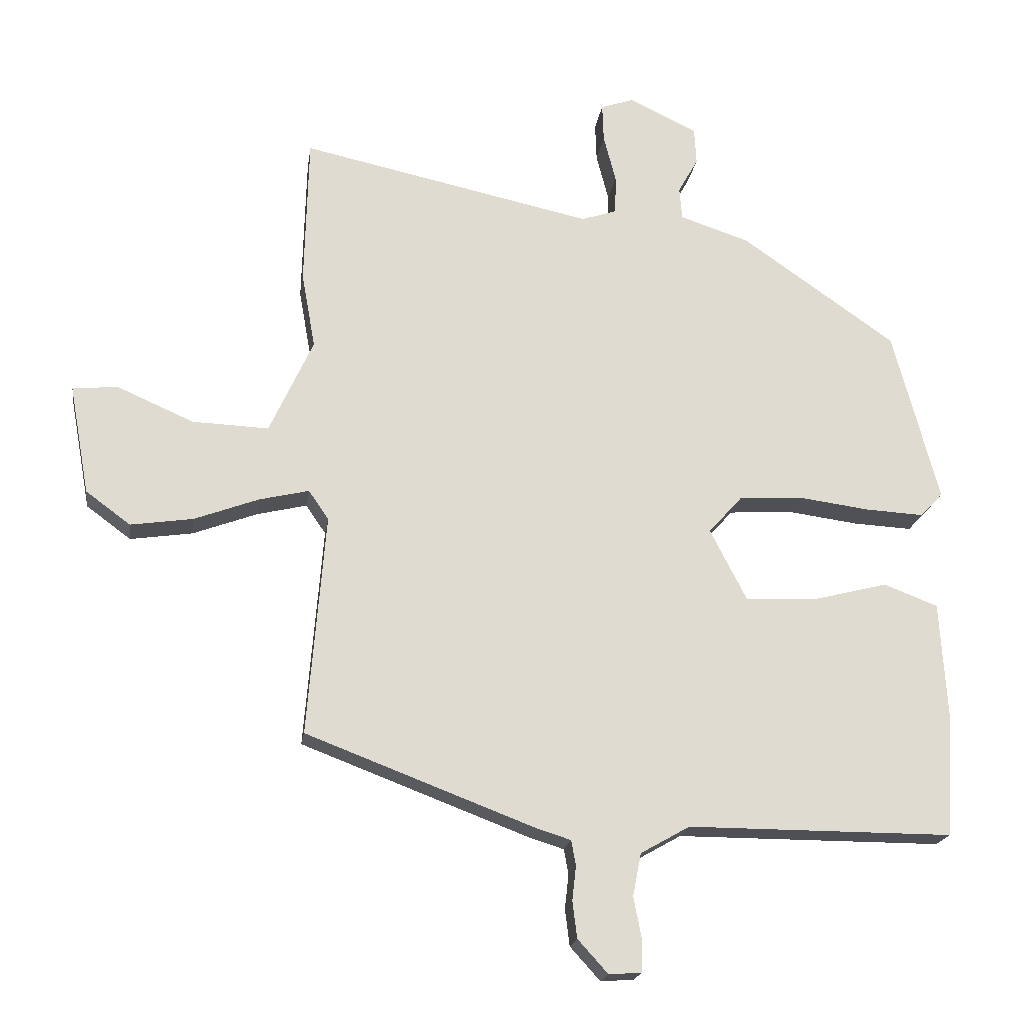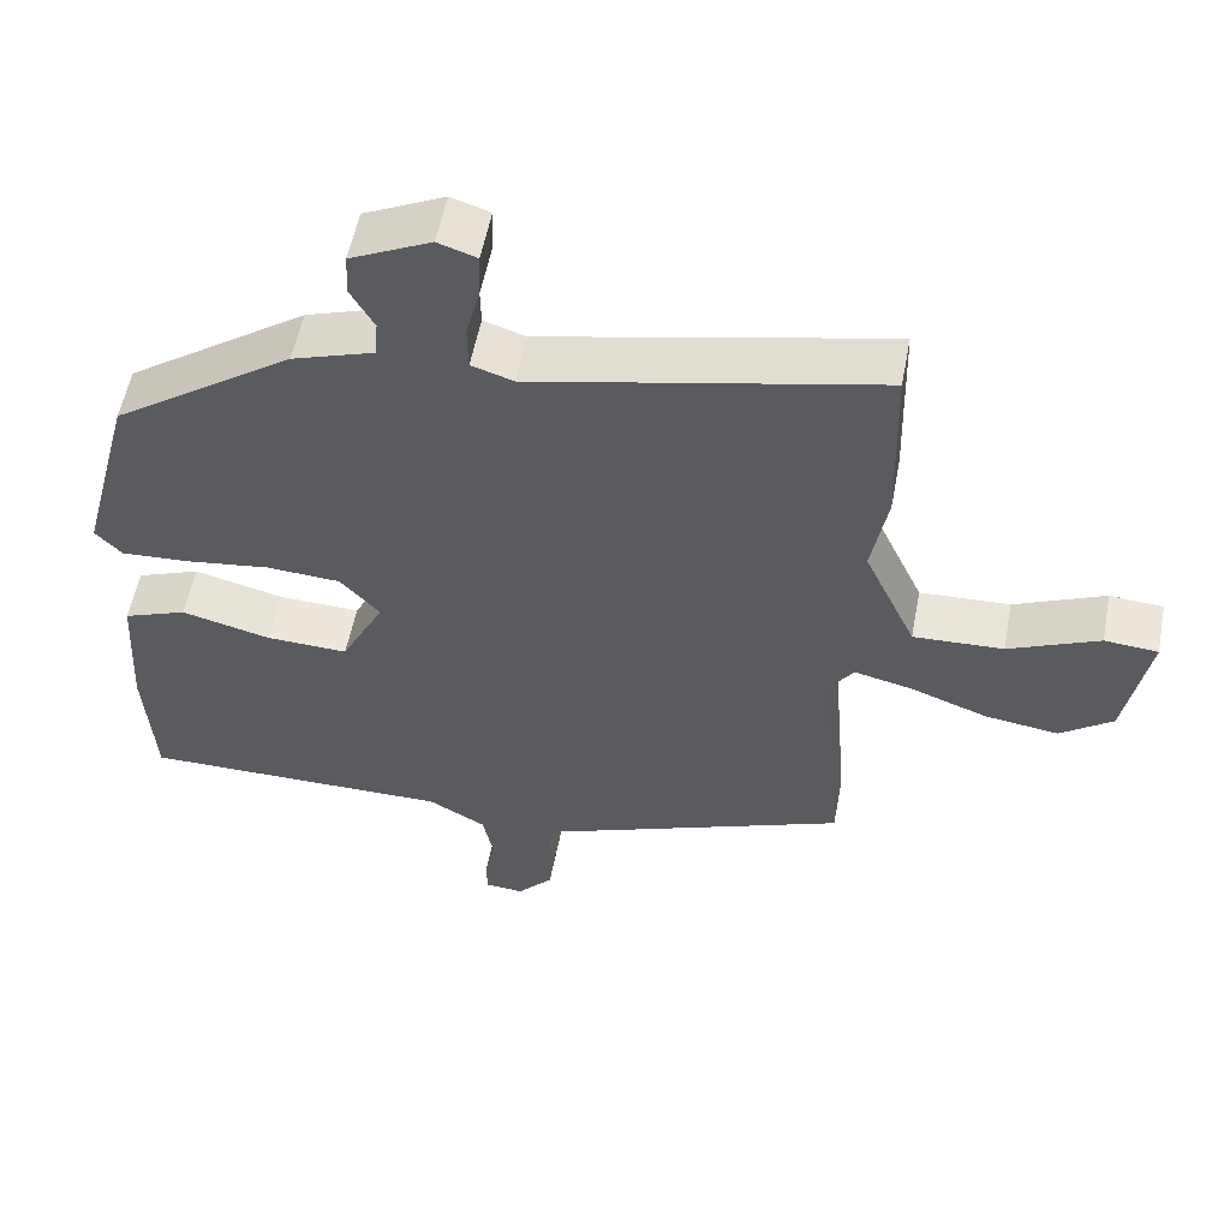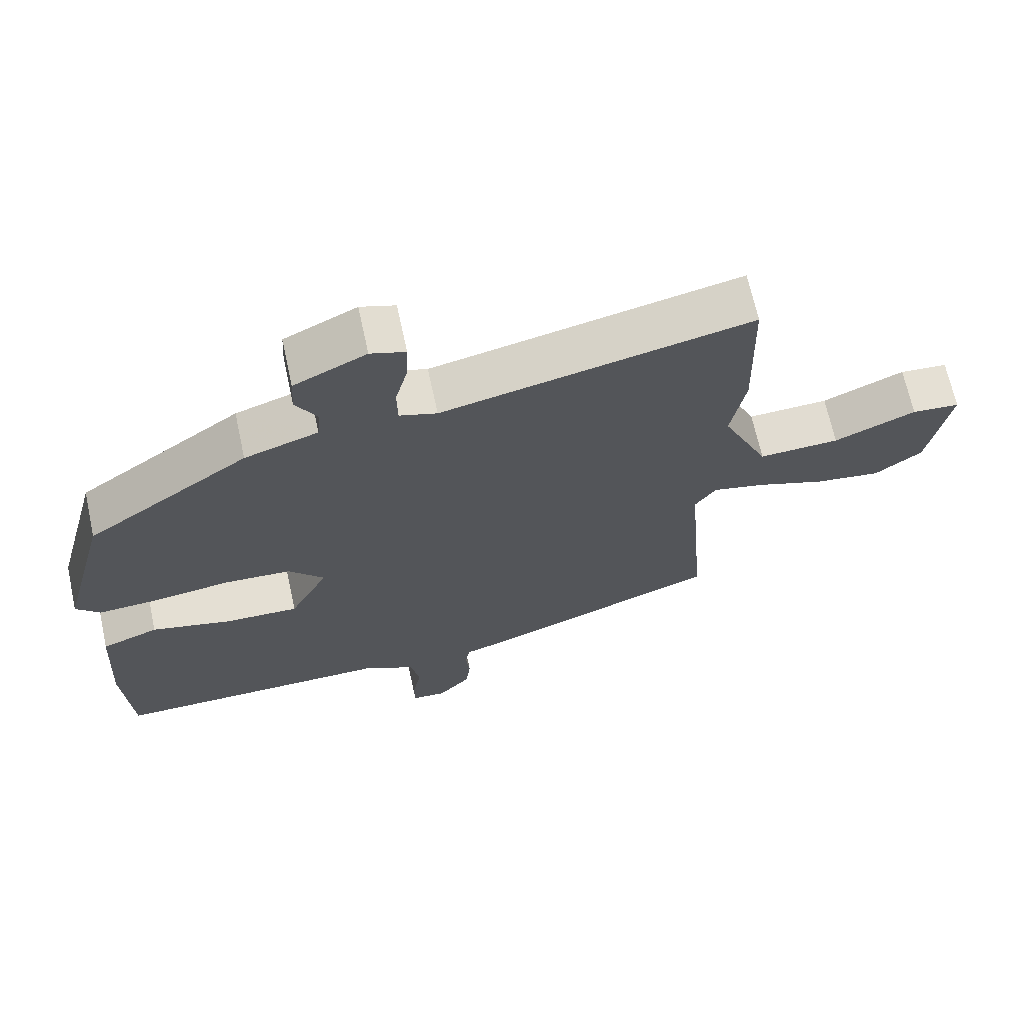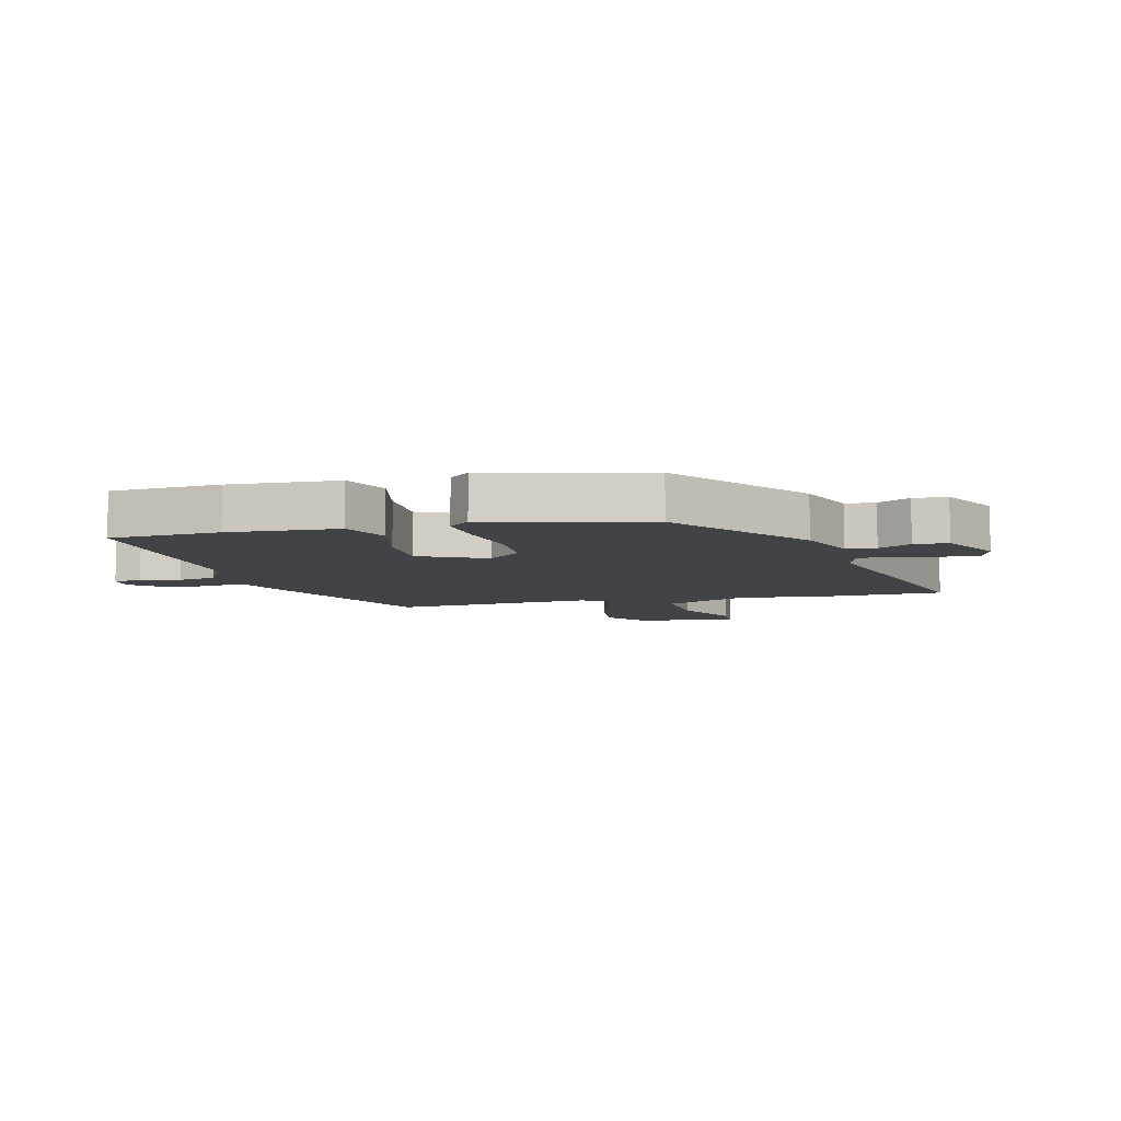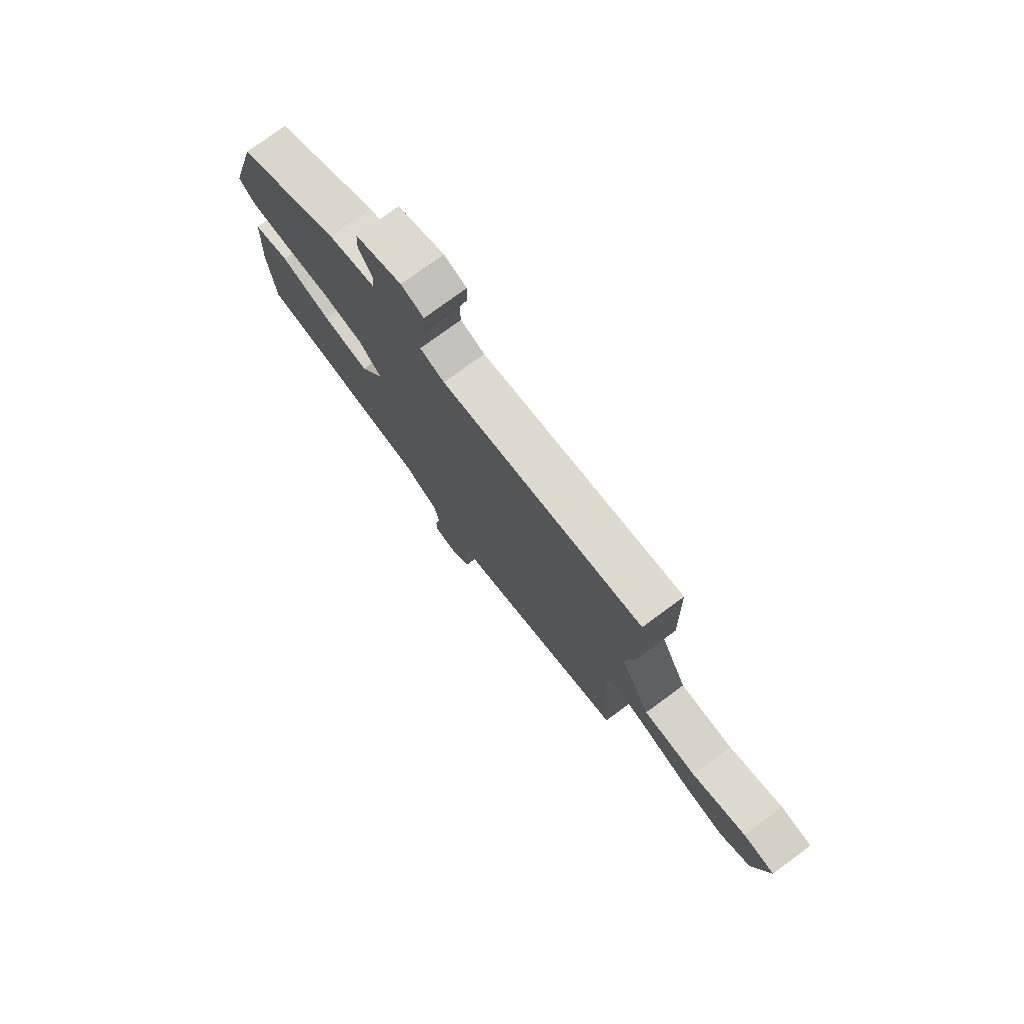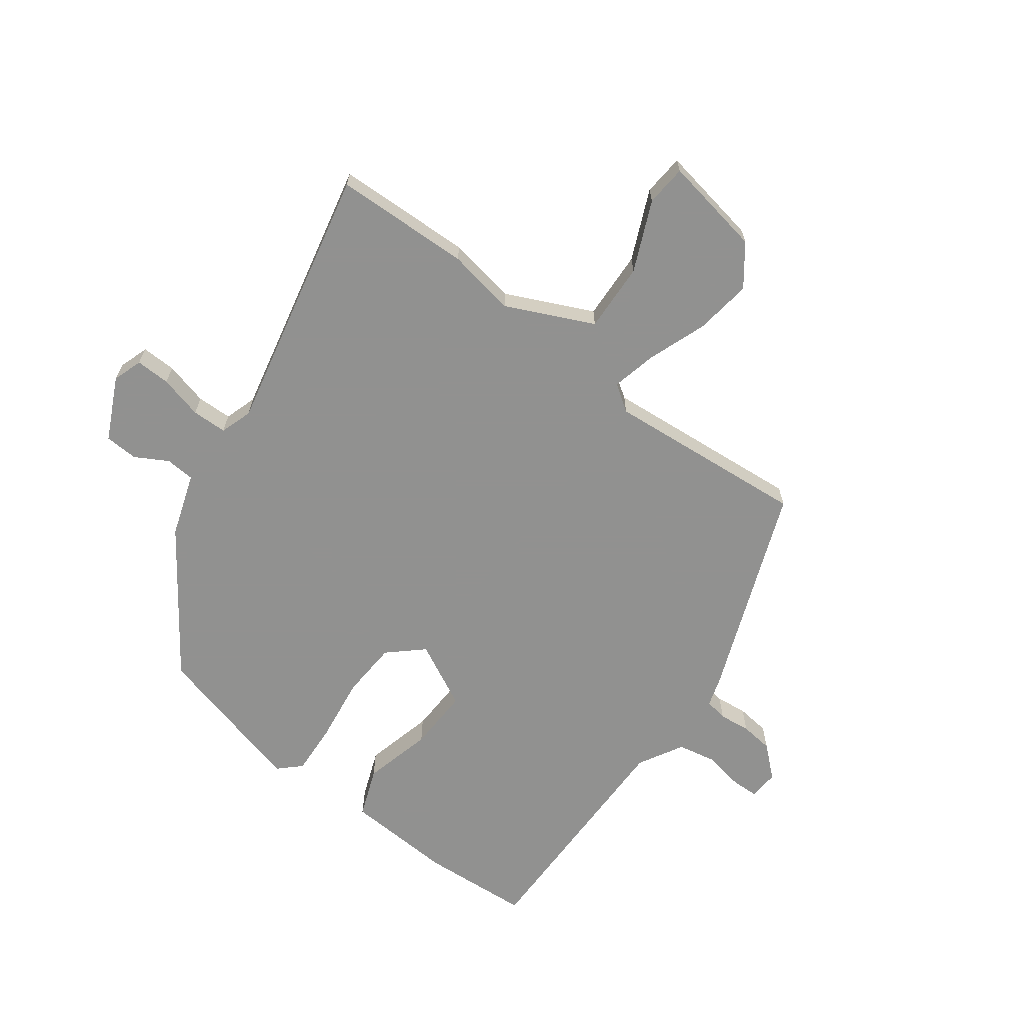
<metadata>
{"format":"obj","ext":"obj","renderer":"f3d","projection":"perspective","resolution":1024,"background":"white","views":[{"elev":-19.3,"azim":172.0,"up":"+Z"},{"elev":55.5,"azim":10.8,"up":"+Z"},{"elev":67.8,"azim":-12.3,"up":"+Z"},{"elev":-7.4,"azim":-75.1,"up":"+Y"},{"elev":77.2,"azim":53.7,"up":"+Z"},{"elev":-66.0,"azim":53.5,"up":"+Y"}]}
</metadata>
<code>
v 0.48 0.07 -0.376
v 0.121 0.07 -0.513
v 0.072 0.07 -0.528
v 0.065 0.07 -0.567
v 0.071 0.07 -0.62
v 0.064 0.07 -0.677
v 0.017 0.07 -0.729
v -0.034 0.07 -0.725
v -0.035 0.07 -0.679
v -0.022 0.07 -0.611
v -0.035 0.07 -0.545
v -0.111 0.07 -0.502
v -0.522 0.07 -0.503
v -0.534 0.07 -0.317
v -0.523 0.07 -0.132
v -0.439 0.07 -0.1
v -0.321 0.07 -0.13
v -0.213 0.07 -0.134
v -0.156 0.07 -0.023
v -0.208 0.07 0.035
v -0.306 0.07 0.041
v -0.417 0.07 0.026
v -0.507 0.07 0.021
v -0.542 0.07 0.058
v -0.471 0.07 0.325
v -0.232 0.07 0.492
v -0.124 0.07 0.528
v -0.12 0.07 0.578
v -0.151 0.07 0.633
v -0.148 0.07 0.69
v -0.042 0.07 0.741
v 0.009 0.07 0.724
v 0.007 0.07 0.665
v -0.012 0.07 0.591
v -0.011 0.07 0.531
v 0.044 0.07 0.513
v 0.497 0.07 0.611
v 0.503 0.07 0.379
v 0.482 0.07 0.262
v 0.55 0.07 0.114
v 0.668 0.07 0.119
v 0.787 0.07 0.171
v 0.857 0.07 0.165
v 0.826 0.07 -0.005
v 0.757 0.07 -0.056
v 0.66 0.07 -0.042
v 0.56 0.07 -0.005
v 0.483 0.07 0.013
v 0.452 0.07 -0.032
v 0.48 0 -0.376
v 0.121 0 -0.513
v 0.072 0 -0.528
v 0.065 0 -0.567
v 0.071 0 -0.62
v 0.064 0 -0.677
v 0.017 0 -0.729
v -0.034 0 -0.725
v -0.035 0 -0.679
v -0.022 0 -0.611
v -0.035 0 -0.545
v -0.111 0 -0.502
v -0.522 0 -0.503
v -0.534 0 -0.317
v -0.523 0 -0.132
v -0.439 0 -0.1
v -0.321 0 -0.13
v -0.213 0 -0.134
v -0.156 0 -0.023
v -0.208 0 0.035
v -0.306 0 0.041
v -0.417 0 0.026
v -0.507 0 0.021
v -0.542 0 0.058
v -0.471 0 0.325
v -0.232 0 0.492
v -0.124 0 0.528
v -0.12 0 0.578
v -0.151 0 0.633
v -0.148 0 0.69
v -0.042 0 0.741
v 0.009 0 0.724
v 0.007 0 0.665
v -0.012 0 0.591
v -0.011 0 0.531
v 0.044 0 0.513
v 0.497 0 0.611
v 0.503 0 0.379
v 0.482 0 0.262
v 0.55 0 0.114
v 0.668 0 0.119
v 0.787 0 0.171
v 0.857 0 0.165
v 0.826 0 -0.005
v 0.757 0 -0.056
v 0.66 0 -0.042
v 0.56 0 -0.005
v 0.483 0 0.013
v 0.452 0 -0.032
f 44 45 46 47
f 44 47 48
f 41 42 43 44
f 40 41 44 48
f 39 40 48 49
f 36 37 38 39
f 35 36 39 49
f 31 32 33 34
f 31 34 35
f 28 29 30 31
f 27 28 31 35
f 21 22 23 24
f 20 21 24 25
f 14 15 16 17
f 12 13 14 17
f 11 12 17 18
f 7 8 9 10
f 7 10 11
f 4 5 6 7
f 3 4 7 11
f 20 25 26 27
f 19 20 27 35
f 3 11 18 19
f 3 19 35 49
f 1 2 3 49
f 96 95 94 93
f 97 96 93
f 93 92 91 90
f 97 93 90 89
f 98 97 89 88
f 88 87 86 85
f 98 88 85 84
f 83 82 81 80
f 84 83 80
f 80 79 78 77
f 84 80 77 76
f 73 72 71 70
f 74 73 70 69
f 66 65 64 63
f 66 63 62 61
f 67 66 61 60
f 59 58 57 56
f 60 59 56
f 56 55 54 53
f 60 56 53 52
f 76 75 74 69
f 84 76 69 68
f 68 67 60 52
f 98 84 68 52
f 98 52 51 50
f 1 50 51 2
f 2 51 52 3
f 3 52 53 4
f 4 53 54 5
f 5 54 55 6
f 6 55 56 7
f 7 56 57 8
f 8 57 58 9
f 9 58 59 10
f 10 59 60 11
f 11 60 61 12
f 12 61 62 13
f 13 62 63 14
f 14 63 64 15
f 15 64 65 16
f 16 65 66 17
f 17 66 67 18
f 18 67 68 19
f 19 68 69 20
f 20 69 70 21
f 21 70 71 22
f 22 71 72 23
f 23 72 73 24
f 24 73 74 25
f 25 74 75 26
f 26 75 76 27
f 27 76 77 28
f 28 77 78 29
f 29 78 79 30
f 30 79 80 31
f 31 80 81 32
f 32 81 82 33
f 33 82 83 34
f 34 83 84 35
f 35 84 85 36
f 36 85 86 37
f 37 86 87 38
f 38 87 88 39
f 39 88 89 40
f 40 89 90 41
f 41 90 91 42
f 42 91 92 43
f 43 92 93 44
f 44 93 94 45
f 45 94 95 46
f 46 95 96 47
f 47 96 97 48
f 48 97 98 49
f 49 98 50 1

</code>
